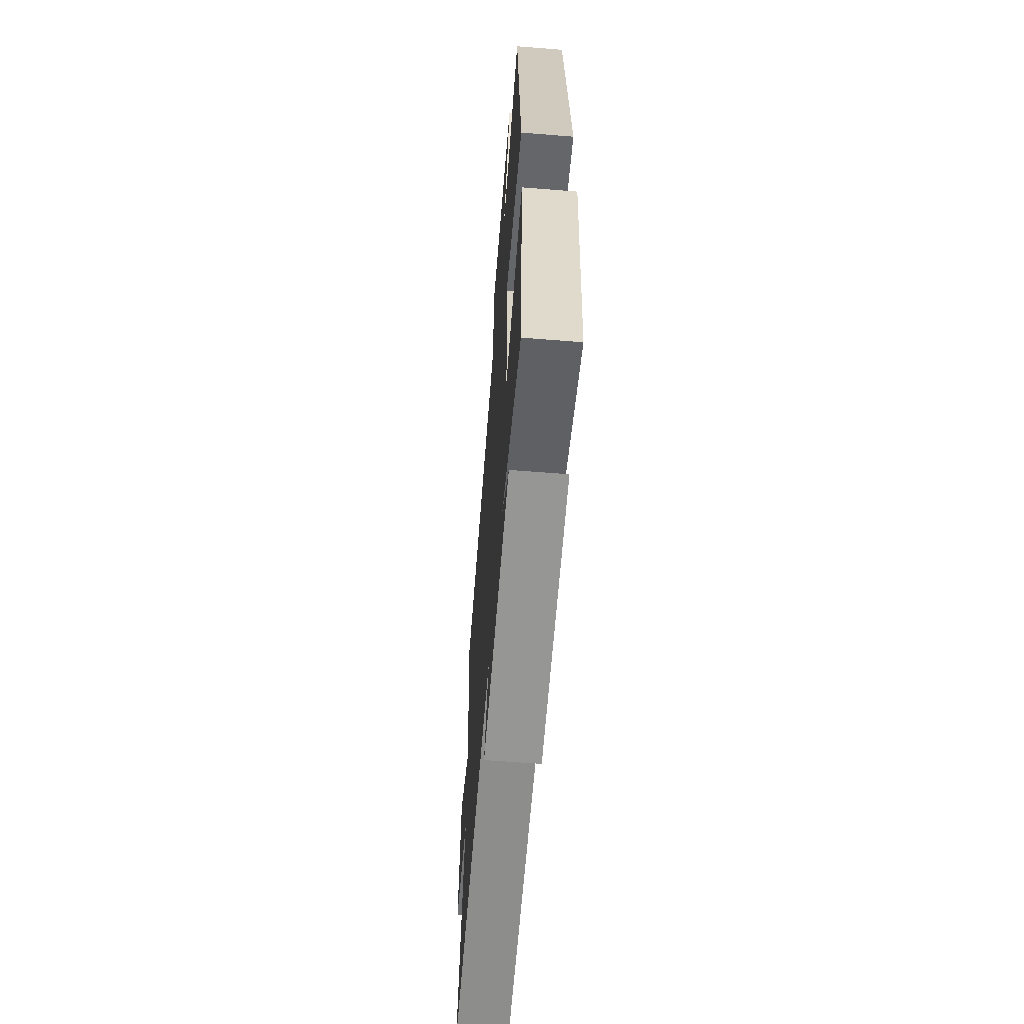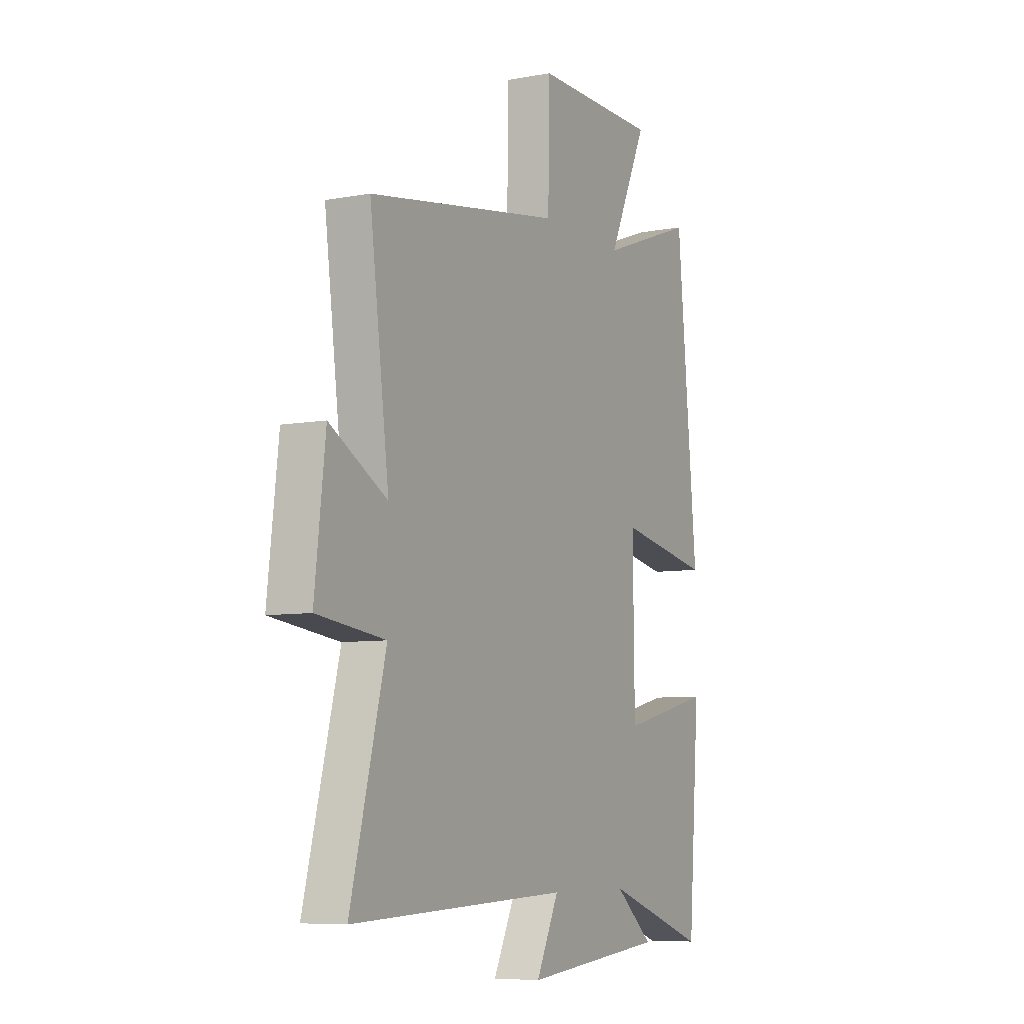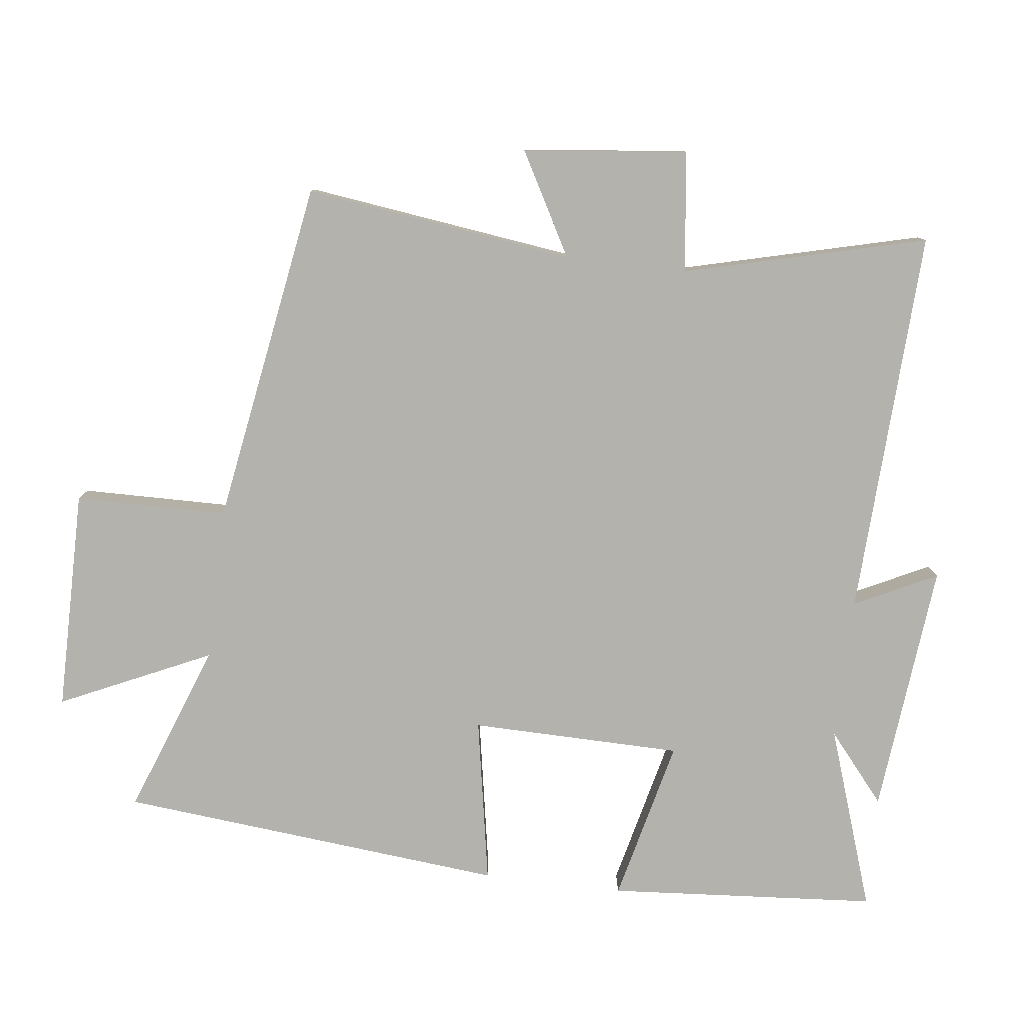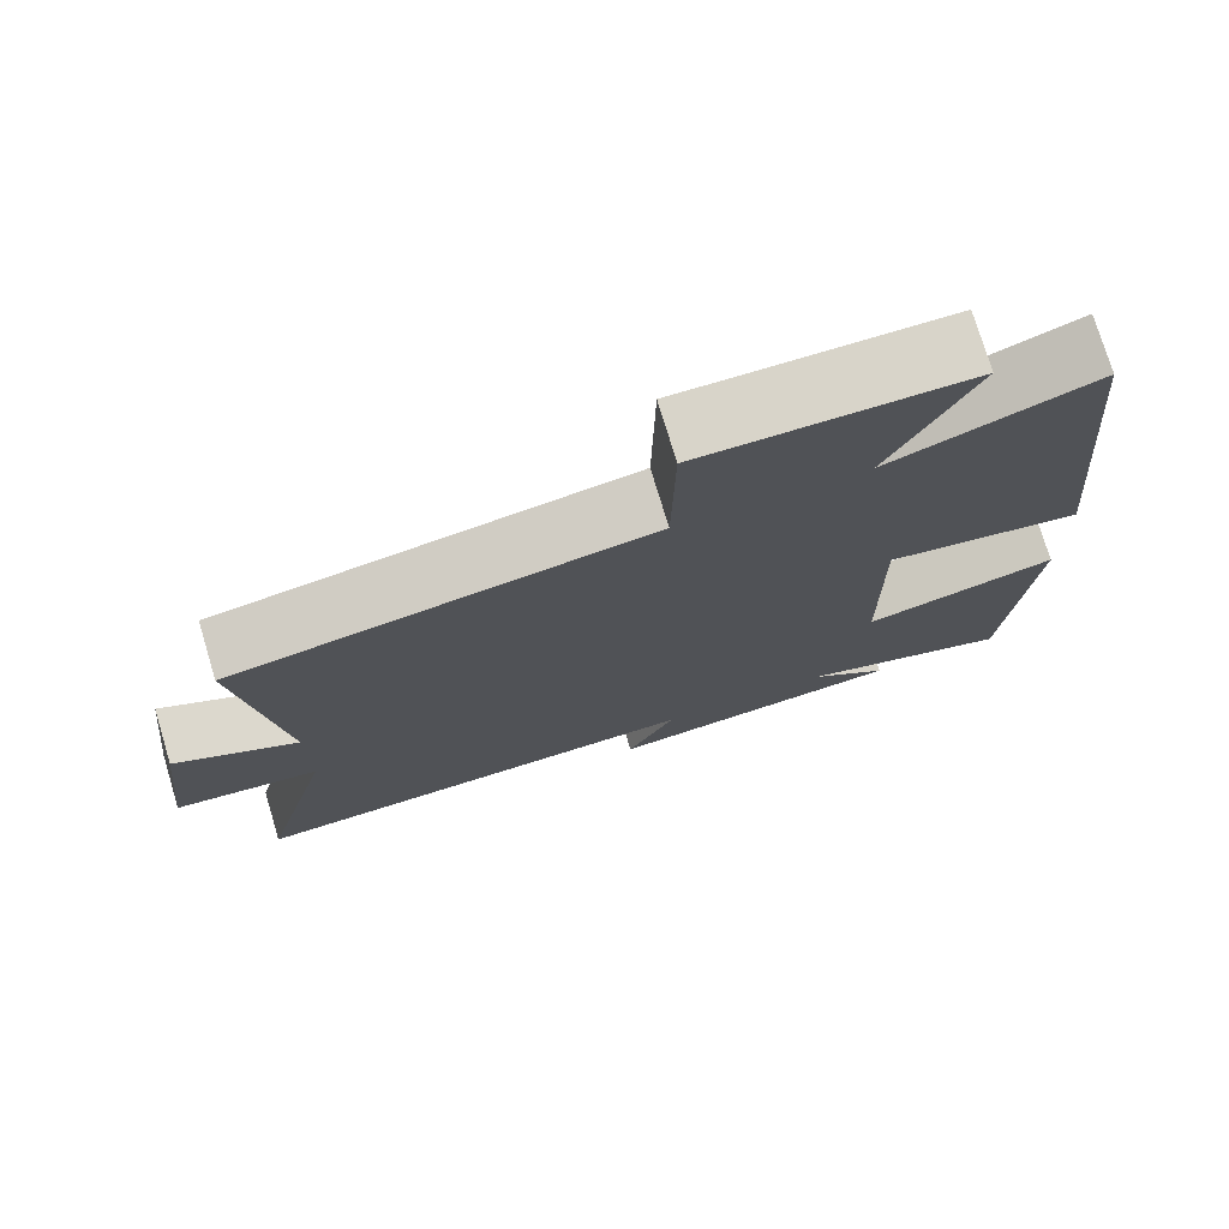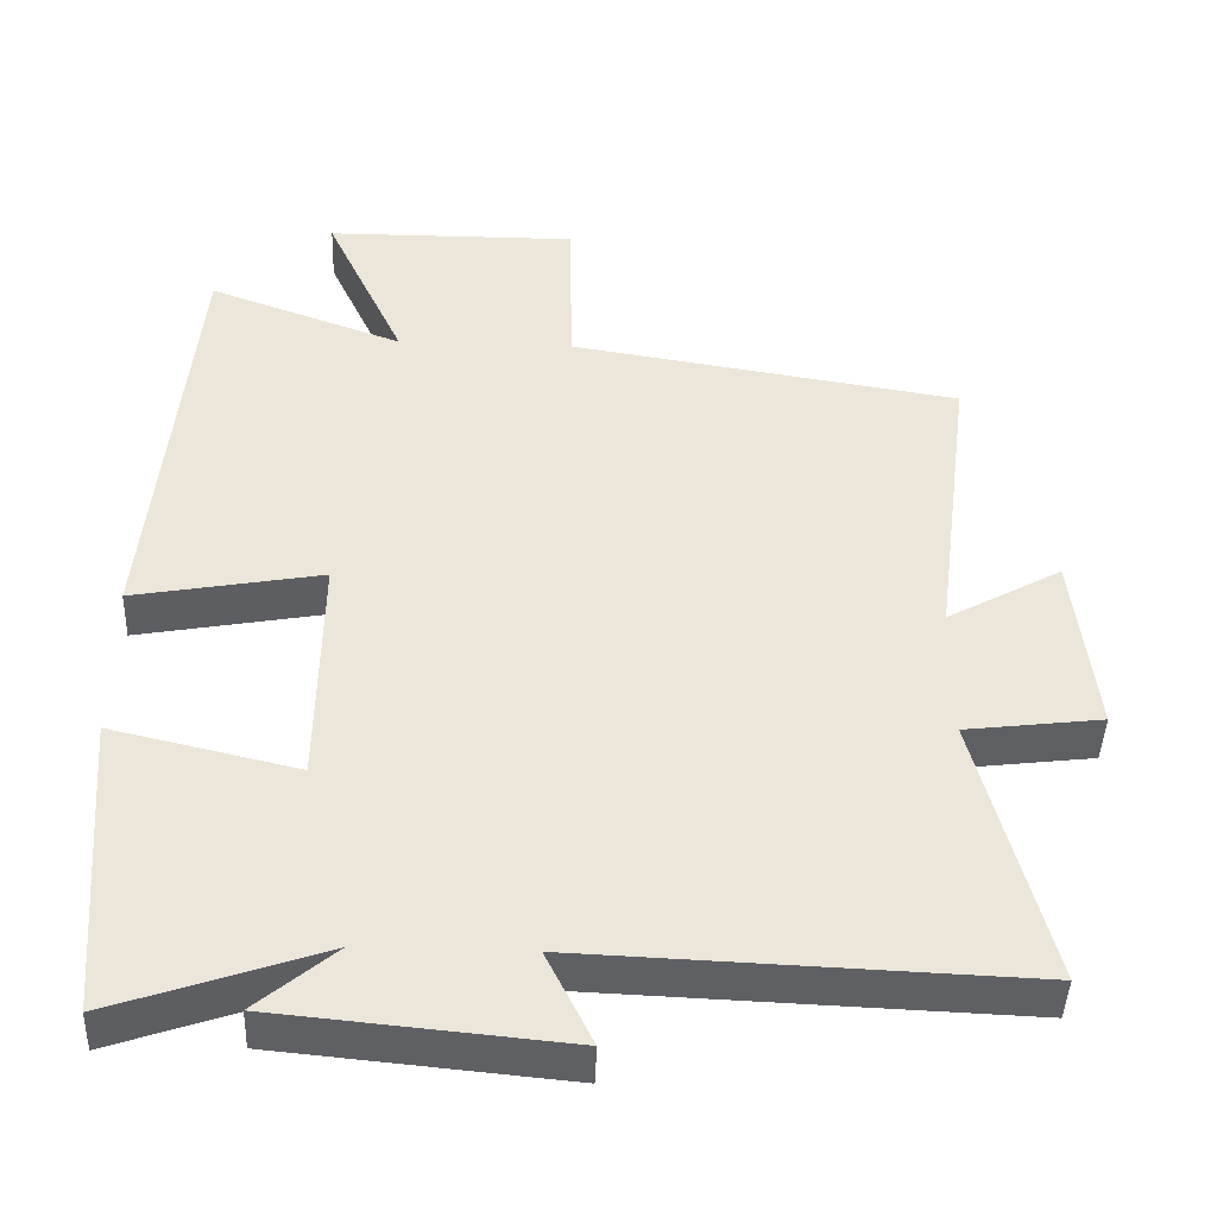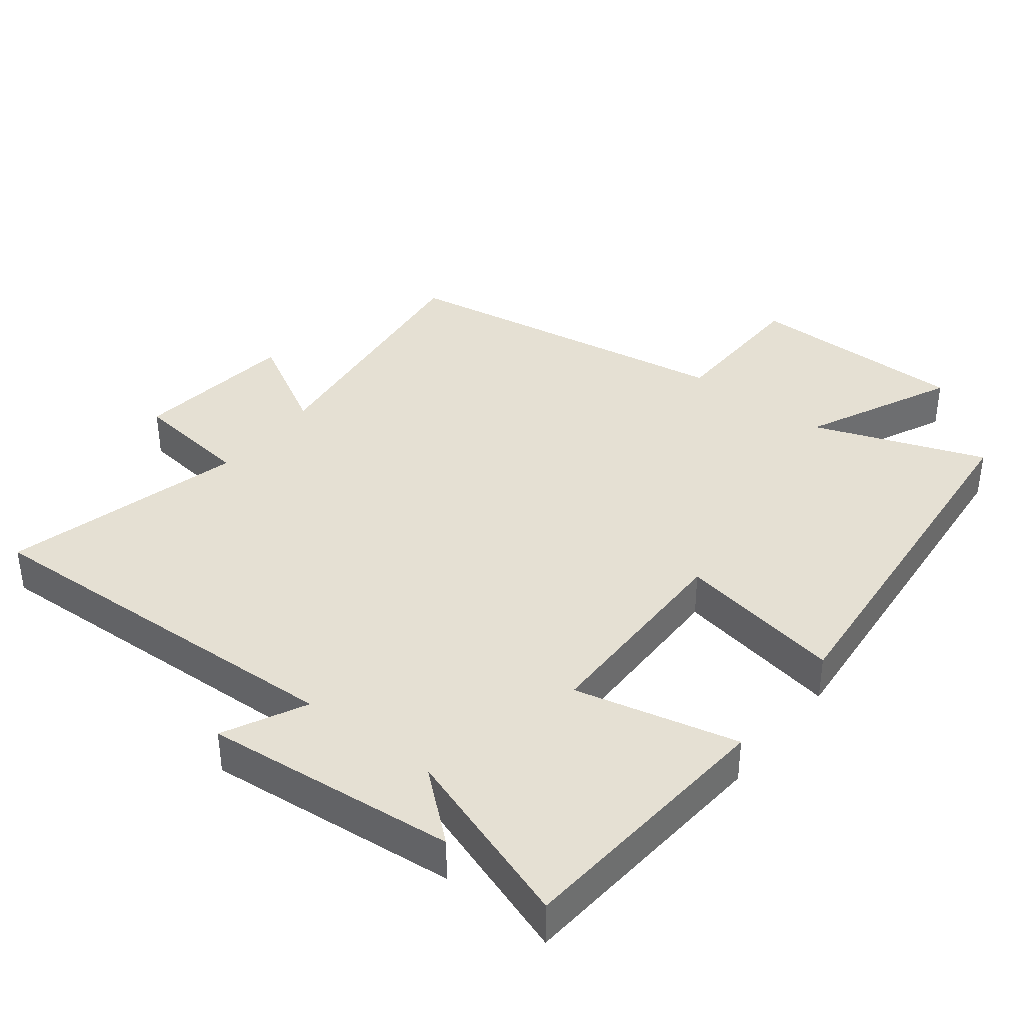
<metadata>
{"format":"obj","ext":"obj","renderer":"f3d","projection":"perspective","resolution":1024,"background":"white","views":[{"elev":-62.2,"azim":-94.6,"up":"+Z"},{"elev":-7.3,"azim":117.9,"up":"+Z"},{"elev":-79.5,"azim":83.0,"up":"+Y"},{"elev":75.7,"azim":163.2,"up":"+Z"},{"elev":-43.7,"azim":-2.1,"up":"+Z"},{"elev":38.0,"azim":-142.0,"up":"+Y"}]}
</metadata>
<code>
v -0.446 0.07 0.594
v -0.191 0.07 0.5
v -0.295 0.07 0.724
v 0.035 0.07 0.726
v 0.039 0.07 0.5
v 0.551 0.07 0.417
v 0.5 0.07 0.018
v 0.651 0.07 0.102
v 0.679 0.07 -0.142
v 0.5 0.07 -0.164
v 0.592 0.07 -0.523
v 0.016 0.07 -0.5
v 0.076 0.07 -0.622
v -0.3 0.07 -0.586
v -0.198 0.07 -0.5
v -0.469 0.07 -0.593
v -0.5 0.07 -0.193
v -0.257 0.07 -0.25
v -0.253 0.07 0.064
v -0.5 0.07 0.019
v -0.446 0 0.594
v -0.191 0 0.5
v -0.295 0 0.724
v 0.035 0 0.726
v 0.039 0 0.5
v 0.551 0 0.417
v 0.5 0 0.018
v 0.651 0 0.102
v 0.679 0 -0.142
v 0.5 0 -0.164
v 0.592 0 -0.523
v 0.016 0 -0.5
v 0.076 0 -0.622
v -0.3 0 -0.586
v -0.198 0 -0.5
v -0.469 0 -0.593
v -0.5 0 -0.193
v -0.257 0 -0.25
v -0.253 0 0.064
v -0.5 0 0.019
f 19 20 1 2
f 18 19 2
f 15 16 17 18
f 15 18 2
f 12 13 14 15
f 12 15 2
f 10 11 12 2
f 7 8 9 10
f 7 10 2 3
f 5 6 7
f 5 7 3
f 3 4 5
f 22 21 40 39
f 22 39 38
f 38 37 36 35
f 22 38 35
f 35 34 33 32
f 22 35 32
f 22 32 31 30
f 30 29 28 27
f 23 22 30 27
f 27 26 25
f 23 27 25
f 25 24 23
f 1 21 22 2
f 2 22 23 3
f 3 23 24 4
f 4 24 25 5
f 5 25 26 6
f 6 26 27 7
f 7 27 28 8
f 8 28 29 9
f 9 29 30 10
f 10 30 31 11
f 11 31 32 12
f 12 32 33 13
f 13 33 34 14
f 14 34 35 15
f 15 35 36 16
f 16 36 37 17
f 17 37 38 18
f 18 38 39 19
f 19 39 40 20
f 20 40 21 1

</code>
